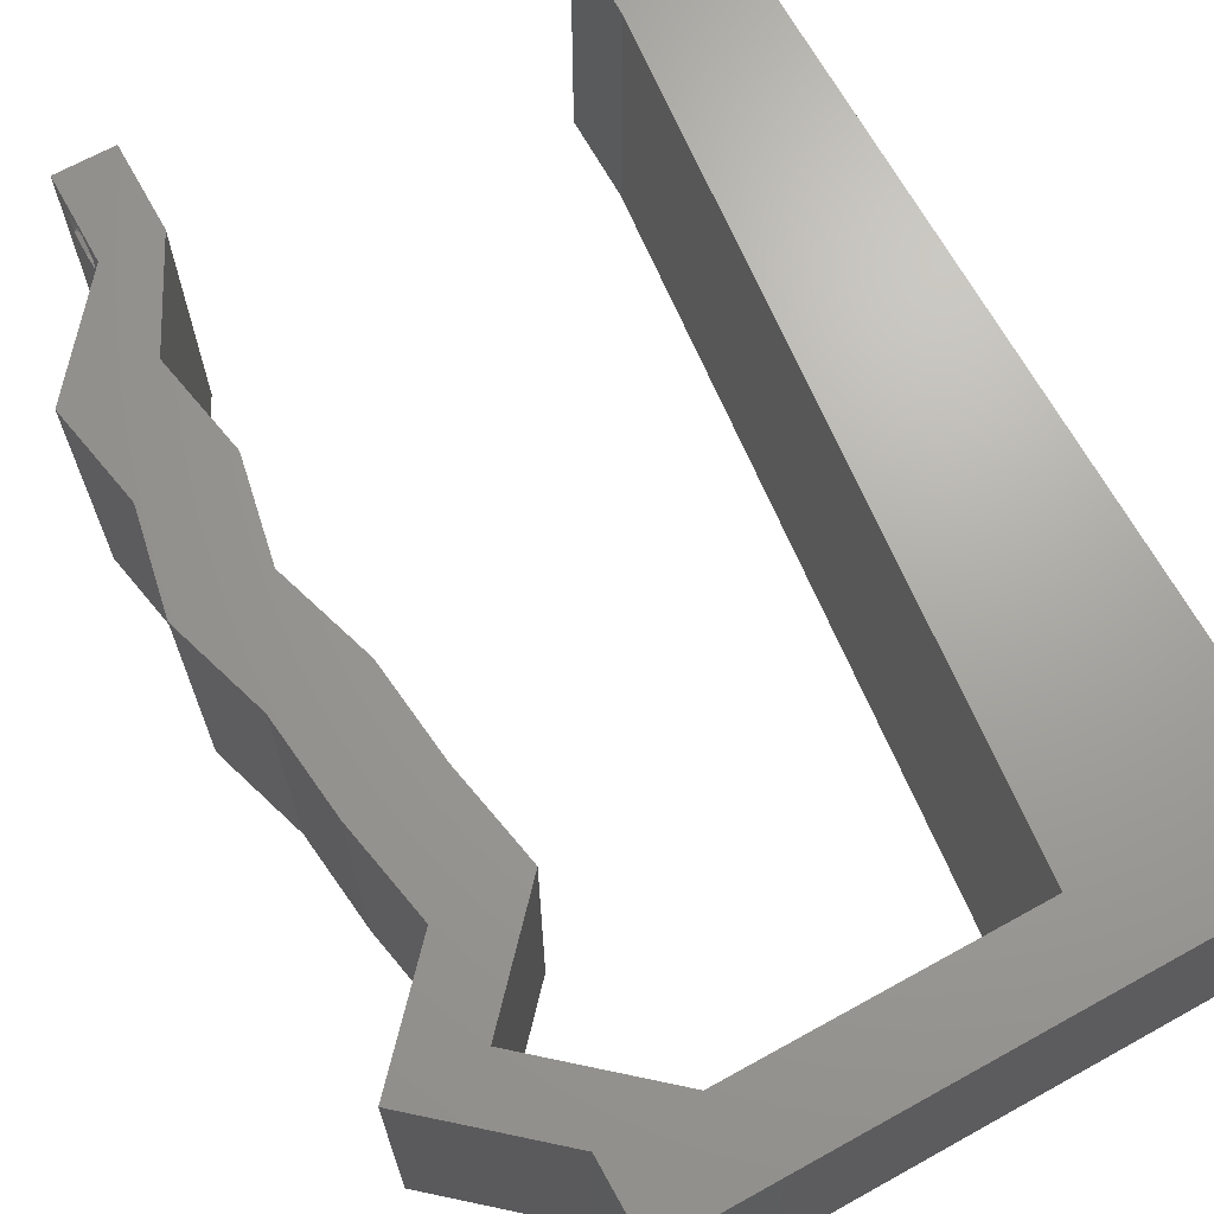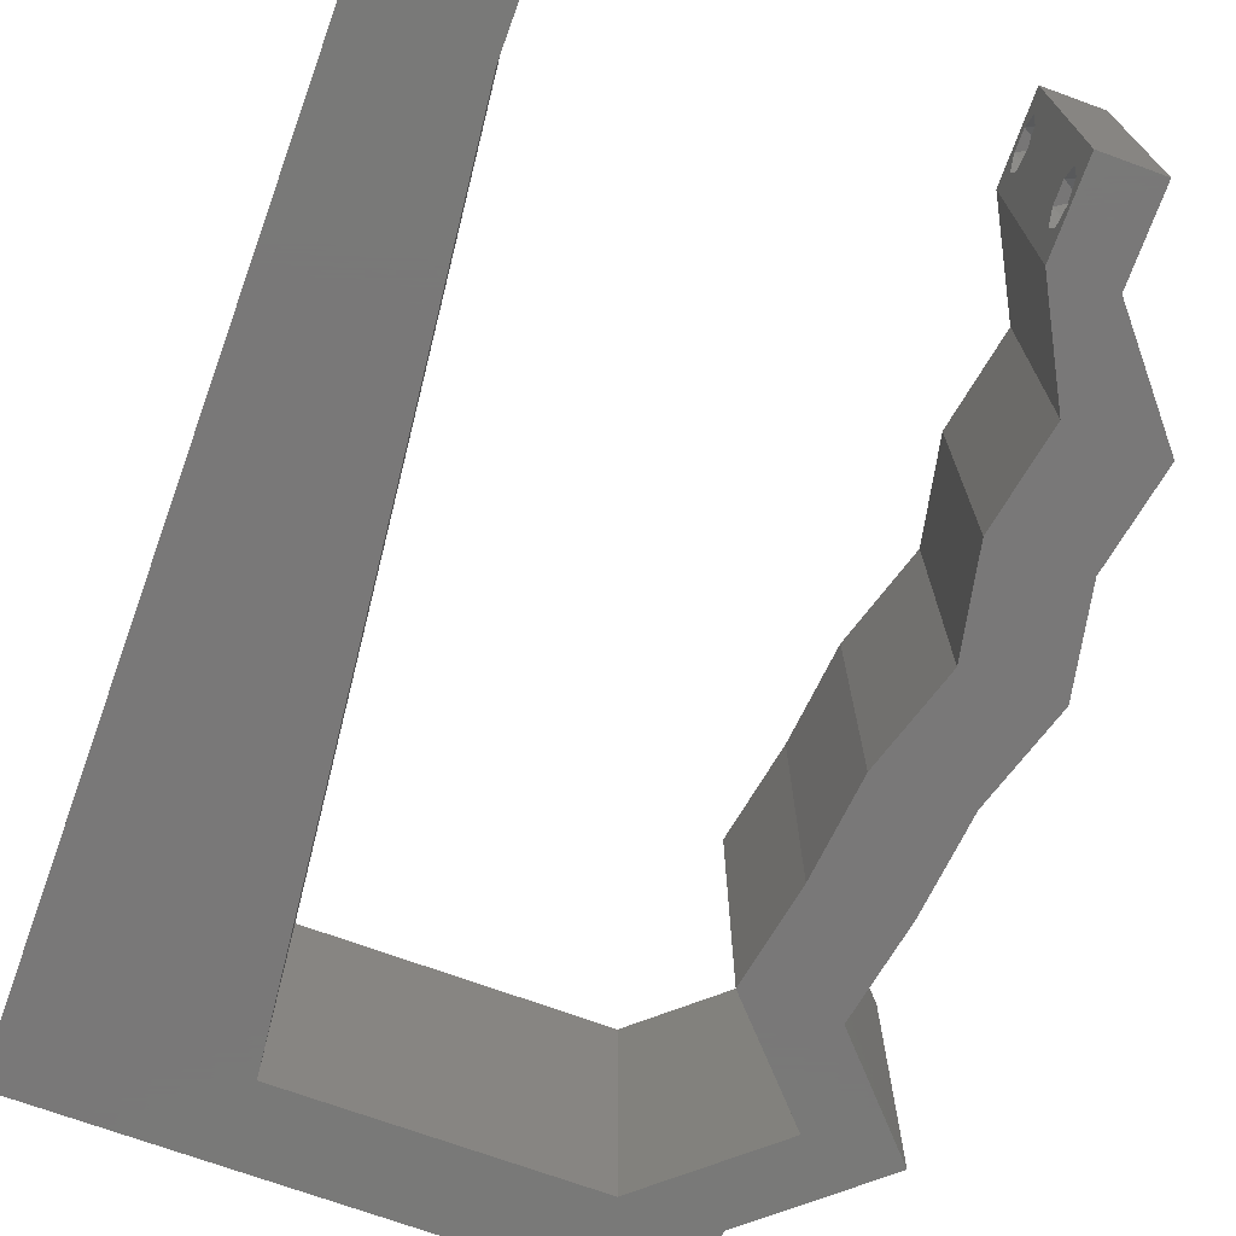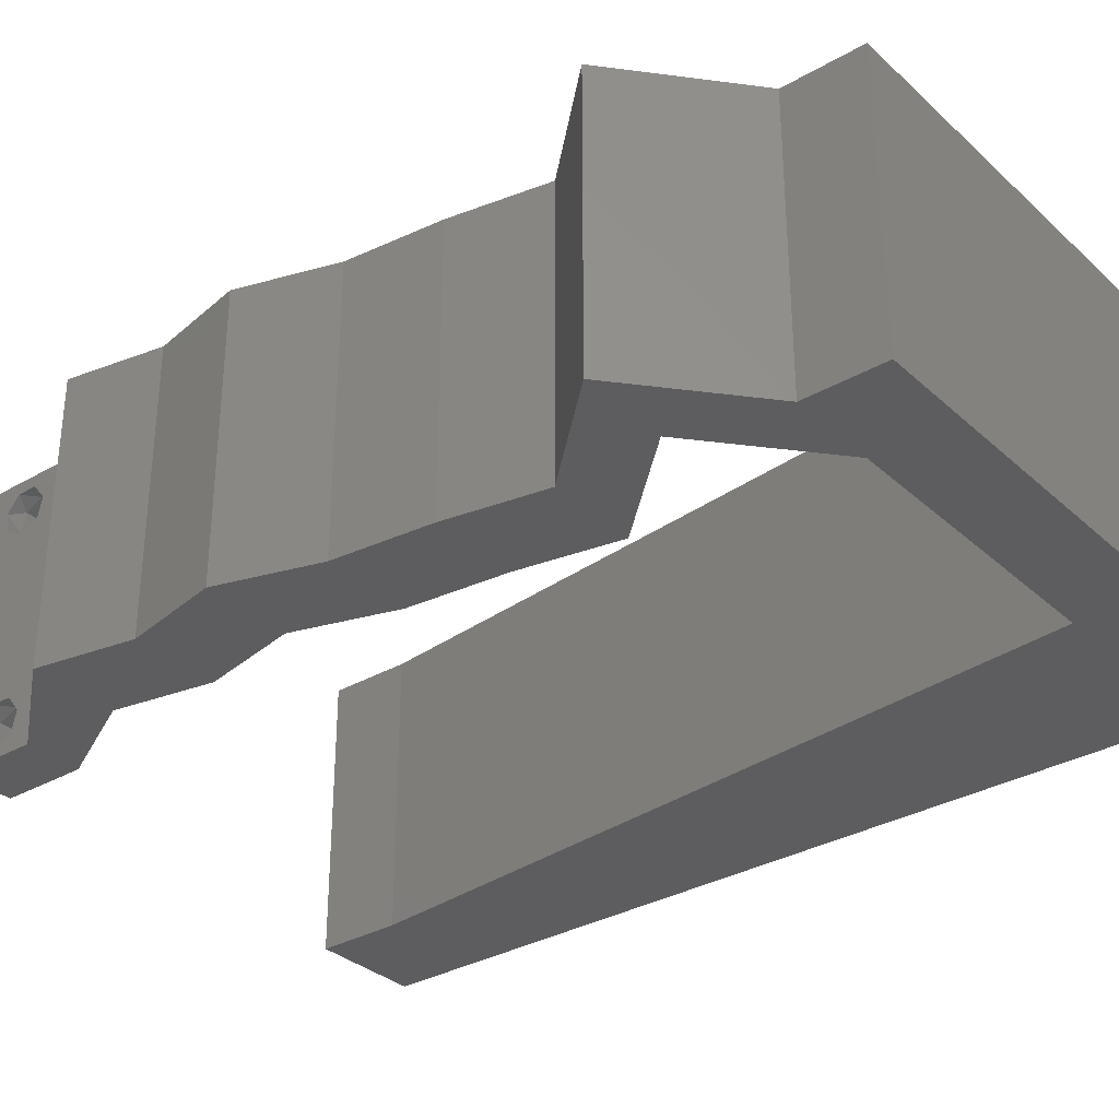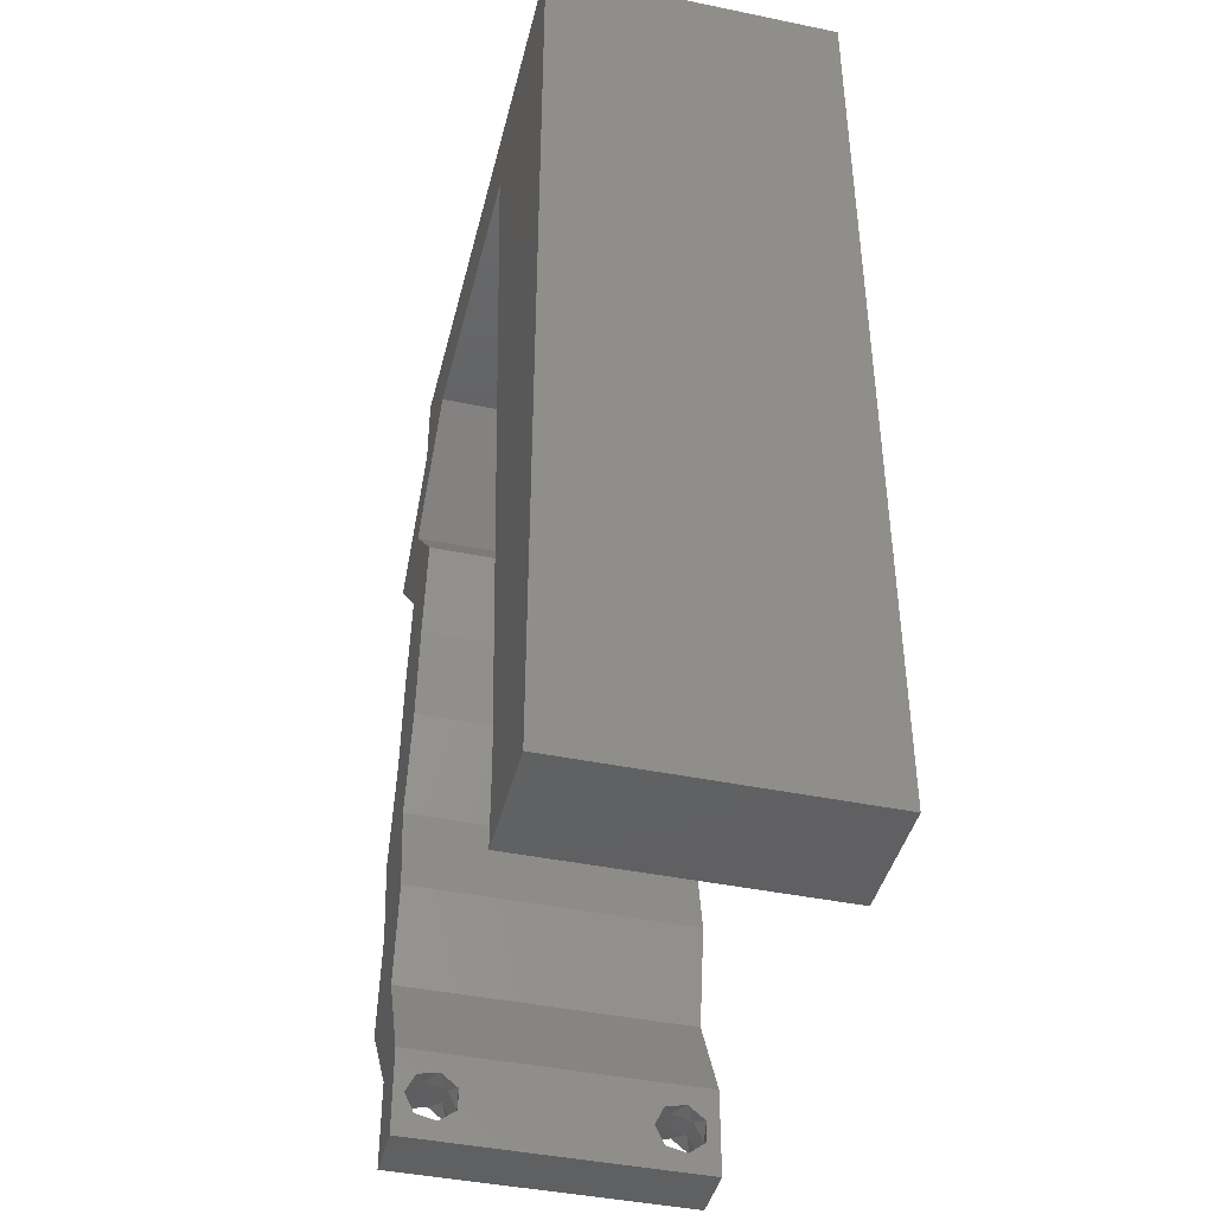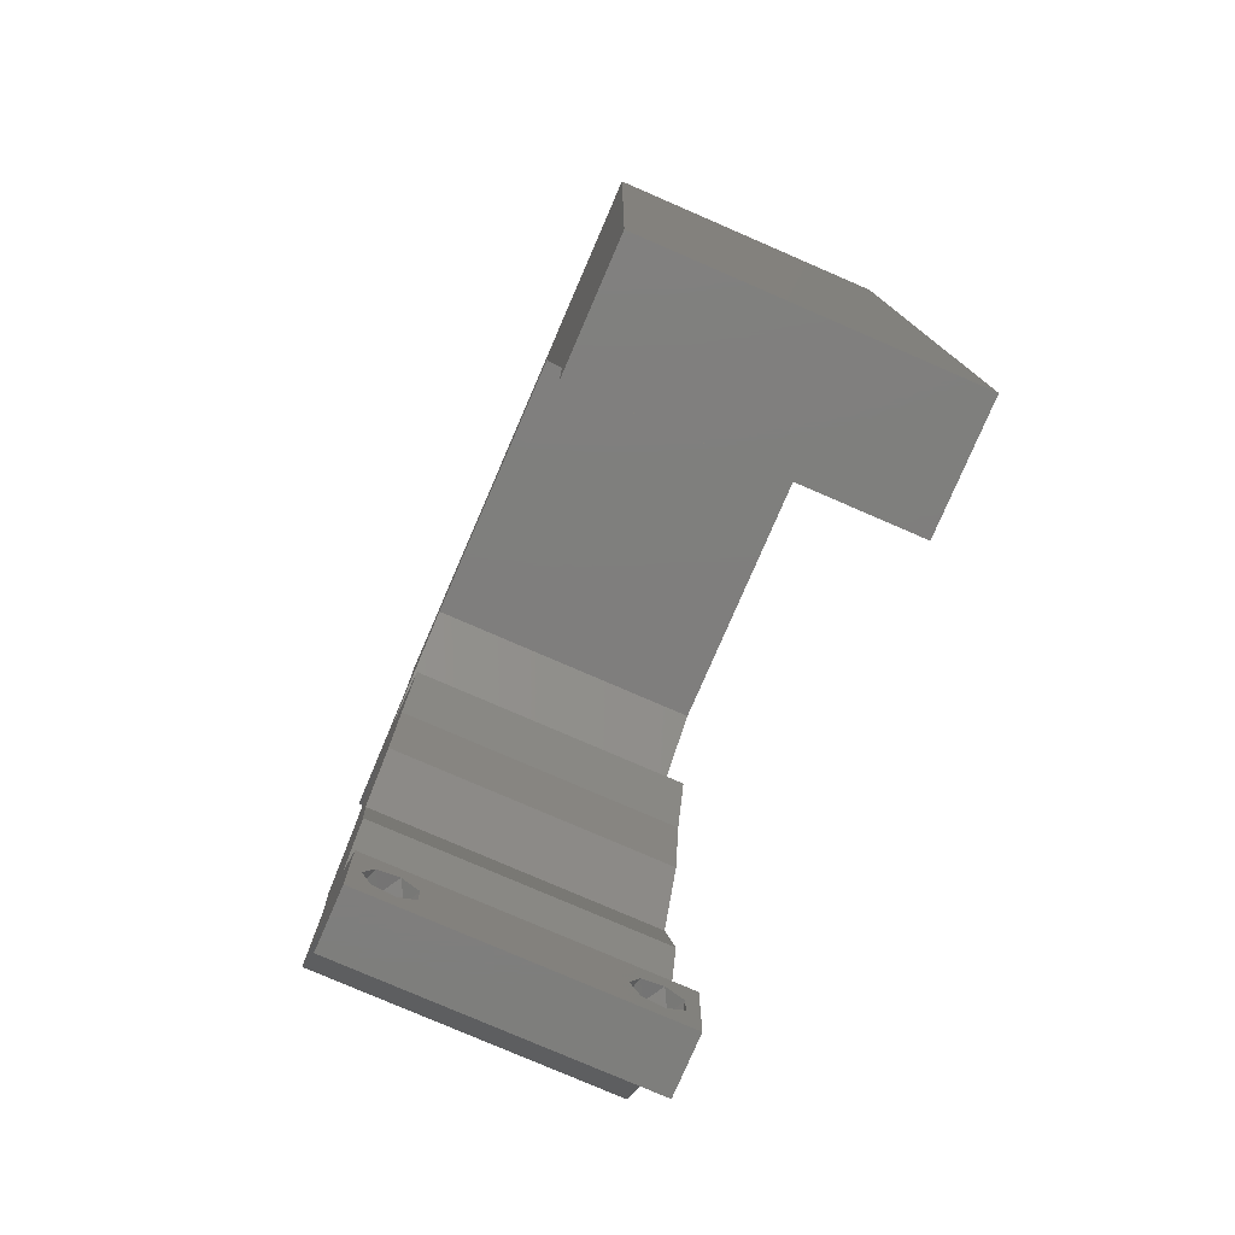
<metadata>
{"format":"stl","ext":"stl","renderer":"f3d","projection":"perspective","resolution":1024,"background":"white","views":[{"elev":68.0,"azim":151.0,"up":"+Z"},{"elev":-71.4,"azim":-20.0,"up":"+Z"},{"elev":-32.5,"azim":128.8,"up":"+Z"},{"elev":-42.7,"azim":-103.8,"up":"+Y"},{"elev":-78.4,"azim":-113.4,"up":"+Y"}]}
</metadata>
<code>
# stl→obj: 239 verts, 482 faces
v 0.04 0 0.01
v 0.04 -0.006 0.01
v 0.04 -0.002262 0.003932
v 0.04 -0.003 0.0159
v 0.04 -0.001671 0.00134
v 0.04 0 0
v 0.04 -0.001343 0.002778
v 0.04 -0.004657 0.002778
v 0.04 -0.006 0
v 0.04 -0.004329 0.00134
v 0.04 -0.003 0.0007
v 0.04 -0.004657 0.01798
v 0.04 -0.003738 0.01913
v 0.04 -0.006 0.02
v 0.04 -0.002262 0.01913
v 0.04 -0.001343 0.01798
v 0.04 0 0.02
v 0.04 -0.004329 0.01654
v 0.04 -0.001671 0.01654
v 0.04 -0.003738 0.003932
v 0.036 -0.006 0.01
v 0.036 0 0.01
v 0.036 -0.002262 0.003932
v 0.036 -0.003 0.0159
v 0.036 -0.001343 0.002778
v 0.036 0 0
v 0.036 -0.001671 0.00134
v 0.036 -0.004329 0.00134
v 0.036 -0.006 0
v 0.036 -0.004657 0.002778
v 0.036 -0.003 0.0007
v 0.036 -0.003738 0.01913
v 0.036 -0.004657 0.01798
v 0.036 -0.006 0.02
v 0.036 0 0.02
v 0.036 -0.001343 0.01798
v 0.036 -0.002262 0.01913
v 0.036 -0.004329 0.01654
v 0.036 -0.001671 0.01654
v 0.036 -0.003738 0.003932
v 0.03963 0.006816 0.02
v 0.04442 0.01363 0.02
v 0.03834 0.01363 0.02
v 0.04571 0.006816 0.02
v 0.0429 0.03408 0.02
v 0.0416 0.0409 0.02
v 0.03682 0.03408 0.02
v 0.03553 0.0409 0.02
v 0.0397 0.02045 0.02
v 0.04577 0.02045 0.02
v 0 -0.006 0.02
v 0.008 -0.006 0.02
v 0.004 -0.003 0.02
v 0.008 0 0.02
v 0 0 0.02
v 0.04363 0.02726 0.02
v 0.03755 0.02726 0.02
v 0.01141 0.03272 0.02
v 0 0.024 0.02
v 0.01027 0.02181 0.02
v 0 0.036 0.02
v 0 0.048 0.02
v 0.01255 0.04362 0.02
v 0.004284 0.005726 0.02
v 0.006146 0.05361 0.02
v 0 0.012 0.02
v 0.005212 0.01683 0.02
v 0.03 0.06 0.02
v 0.03392 0.05453 0.02
v 0.03598 0.05726 0.02
v 0.01368 0.05453 0.02
v 0.01 0.06 0.02
v 0 0.06 0.02
v 0.04022 0.03067 0.02
v 0.009137 0.01091 0.02
v 0.038 -0.003 0.02
v 0.04 0.05453 0.02
v 0.04 0.06 0.02
v 0.04178 0.04771 0.02
v 0.04786 0.04771 0.02
v 0.0238 0.05453 0.02
v 0.02 0.06 0.02
v 0 -0.006 0.01
v 0 -0.003 0.015
v 0 0 0.01
v 0 -0.006 0
v 0 -0.003 0.005
v 0 0 0
v 0.004 -0.006 0.015
v 0.008 -0.006 0.01
v 0.004 -0.006 0.005
v 0.008 -0.006 0
v 0 0.009 0.0114
v 0 0.06 0
v 0 0.051 0.0086
v 0 0.06 0.01
v 0 0.048 0
v 0 0.0415 0.009767
v 0 0.03 0.01
v 0 0.036 0
v 0 0.0185 0.01023
v 0 0.024 0
v 0 0.012 0
v 0 0.005337 0.005128
v 0 0.05466 0.01487
v 0.04442 0.01363 0
v 0.03963 0.006816 0
v 0.03834 0.01363 0
v 0.04571 0.006816 0
v 0.03553 0.0409 0
v 0.0416 0.0409 0
v 0.03682 0.03408 0
v 0.0429 0.03408 0
v 0.04577 0.02045 0
v 0.0397 0.02045 0
v 0.004 -0.003 0
v 0.008 0 0
v 0.03755 0.02726 0
v 0.04363 0.02726 0
v 0.01027 0.02181 0
v 0.01141 0.03272 0
v 0.01255 0.04362 0
v 0.004284 0.005726 0
v 0.006146 0.05361 0
v 0.005212 0.01683 0
v 0.03 0.06 0
v 0.03598 0.05726 0
v 0.03392 0.05453 0
v 0.01368 0.05453 0
v 0.01 0.06 0
v 0.04022 0.03067 0
v 0.009137 0.01091 0
v 0.038 -0.003 0
v 0.04 0.05453 0
v 0.04 0.06 0
v 0.04178 0.04771 0
v 0.04786 0.04771 0
v 0.0238 0.05453 0
v 0.02 0.06 0
v 0.008 0 0.01
v 0.008 -0.003 0.015
v 0.008 -0.003 0.005
v 0.015 0.06 0.01134
v 0.025 0.06 0.008977
v 0.006575 0.06 0.007337
v 0.03344 0.06 0.01273
v 0.04 0.06 0.01
v 0.03407 0.06 0.005945
v 0.005798 0.06 0.01422
v 0.04 0.05726 0.015
v 0.04 0.05453 0.01
v 0.04 0.05726 0.005
v 0.04393 0.05112 0.005
v 0.04393 0.05112 0.015
v 0.04786 0.04771 0.01
v 0.04473 0.0443 0.015
v 0.0416 0.0409 0.01
v 0.04473 0.0443 0.005
v 0.04225 0.03749 0.015
v 0.0429 0.03408 0.01
v 0.04225 0.03749 0.005
v 0.04326 0.03067 0.015
v 0.04363 0.02726 0.01
v 0.04326 0.03067 0.005
v 0.0447 0.02386 0.015
v 0.04577 0.02045 0.01
v 0.0447 0.02386 0.005
v 0.0451 0.01704 0.015
v 0.04442 0.01363 0.01
v 0.0451 0.01704 0.005
v 0.04506 0.01022 0.015
v 0.04571 0.006816 0.01
v 0.04506 0.01022 0.005
v 0.04285 0.003408 0.015
v 0.04285 0.003408 0.005
v 0.03782 0.003408 0.015
v 0.03963 0.006816 0.01
v 0.03782 0.003408 0.005
v 0.03899 0.01022 0.015
v 0.03834 0.01363 0.01
v 0.03899 0.01022 0.005
v 0.03902 0.01704 0.015
v 0.0397 0.02045 0.01
v 0.03902 0.01704 0.005
v 0.03862 0.02386 0.015
v 0.03755 0.02726 0.01
v 0.03862 0.02386 0.005
v 0.03719 0.03067 0.015
v 0.03682 0.03408 0.01
v 0.03719 0.03067 0.005
v 0.03617 0.03749 0.015
v 0.03553 0.0409 0.01
v 0.03617 0.03749 0.005
v 0.03866 0.0443 0.015
v 0.04178 0.04771 0.01
v 0.03866 0.0443 0.005
v 0.03785 0.05112 0.005
v 0.03785 0.05112 0.015
v 0.03392 0.05453 0.01
v 0.02679 0.05453 0.007311
v 0.01368 0.05453 0.01
v 0.0213 0.05453 0.01241
v 0.01928 0.05453 0.005546
v 0.02799 0.05453 0.0141
v 0.0121 0.03933 0.01051
v 0.009584 0.0152 0.009627
v 0.01084 0.02726 0.01002
v 0.0129 0.04699 0.007723
v 0.008786 0.007541 0.01229
v 0.008636 0.006104 0.005706
v 0.01305 0.04842 0.01431
v 0.0375 -0.003738 0.01607
v 0.03727 -0.002262 0.01607
v 0.03871 -0.002229 0.01608
v 0.03888 -0.003738 0.01607
v 0.03727 -0.004329 0.01866
v 0.03873 -0.003 0.0193
v 0.03875 -0.004329 0.01866
v 0.03727 -0.001671 0.01866
v 0.03875 -0.001671 0.01866
v 0.03725 -0.003 0.0193
v 0.03873 -0.001343 0.01722
v 0.03725 -0.001343 0.01722
v 0.03873 -0.004657 0.01722
v 0.03725 -0.004657 0.01722
v 0.0385 -0.002262 0.0008684
v 0.03873 -0.003738 0.0008684
v 0.03726 -0.003758 0.0008785
v 0.03712 -0.002262 0.0008684
v 0.03727 -0.003 0.0041
v 0.03873 -0.001671 0.00346
v 0.03875 -0.003 0.0041
v 0.03727 -0.004657 0.002022
v 0.03873 -0.004329 0.00346
v 0.03875 -0.004657 0.002022
v 0.03727 -0.001343 0.002022
v 0.03875 -0.001343 0.002022
v 0.03725 -0.001671 0.00346
v 0.03725 -0.004329 0.00346
f 1 2 3
f 1 4 2
f 5 6 7
f 8 9 10
f 9 11 10
f 5 11 6
f 12 13 14
f 15 16 17
f 17 14 15
f 14 18 12
f 15 14 13
f 9 6 11
f 8 2 9
f 17 19 1
f 16 19 17
f 2 18 14
f 6 1 7
f 1 19 4
f 4 18 2
f 7 1 3
f 20 2 8
f 3 2 20
f 21 22 23
f 21 24 22
f 25 26 27
f 28 29 30
f 28 31 29
f 26 31 27
f 32 33 34
f 35 36 37
f 37 34 35
f 34 33 38
f 32 34 37
f 35 39 36
f 26 29 31
f 25 22 26
f 34 38 21
f 22 39 35
f 29 21 30
f 21 38 24
f 24 39 22
f 30 21 40
f 40 21 23
f 23 22 25
f 41 42 43
f 44 42 41
f 45 46 47
f 47 46 48
f 43 42 49
f 42 50 49
f 51 52 53
f 54 55 53
f 50 56 49
f 49 56 57
f 58 59 60
f 61 59 58
f 62 61 63
f 63 61 58
f 55 54 64
f 62 63 65
f 59 66 67
f 68 69 70
f 71 72 65
f 72 73 65
f 73 62 65
f 56 45 74
f 75 60 67
f 47 57 74
f 75 66 64
f 34 14 76
f 69 77 70
f 55 51 53
f 52 54 53
f 60 59 67
f 17 35 76
f 45 47 74
f 57 56 74
f 66 75 67
f 77 78 70
f 66 55 64
f 78 68 70
f 46 79 48
f 14 17 76
f 35 34 76
f 54 75 64
f 77 79 80
f 69 79 77
f 80 79 46
f 17 44 41
f 35 17 41
f 69 68 81
f 71 82 72
f 82 71 81
f 63 71 65
f 68 82 81
f 83 84 85
f 55 84 51
f 86 87 88
f 85 87 83
f 51 84 83
f 85 84 55
f 83 87 86
f 88 87 85
f 52 89 90
f 83 89 51
f 86 91 83
f 90 91 92
f 51 89 52
f 90 89 83
f 92 91 86
f 83 91 90
f 55 93 85
f 94 95 96
f 97 95 94
f 66 93 55
f 98 99 61
f 100 99 98
f 100 98 97
f 61 99 59
f 59 99 101
f 102 99 100
f 59 101 66
f 62 98 61
f 103 101 102
f 101 99 102
f 88 104 103
f 73 105 62
f 62 95 98
f 103 93 101
f 103 104 93
f 62 105 95
f 101 93 66
f 98 95 97
f 96 105 73
f 85 104 88
f 93 104 85
f 95 105 96
f 106 107 108
f 109 107 106
f 110 111 112
f 111 113 112
f 114 106 115
f 115 106 108
f 86 116 92
f 117 116 88
f 118 119 115
f 119 114 115
f 120 102 121
f 121 102 100
f 122 100 97
f 121 100 122
f 88 123 117
f 97 124 122
f 102 125 103
f 126 127 128
f 129 124 130
f 130 124 94
f 94 124 97
f 112 131 118
f 132 125 120
f 119 131 113
f 132 123 103
f 29 133 9
f 128 127 134
f 88 116 86
f 92 116 117
f 120 125 102
f 6 133 26
f 118 131 119
f 113 131 112
f 103 125 132
f 134 127 135
f 103 123 88
f 135 127 126
f 9 133 6
f 26 133 29
f 117 123 132
f 136 134 137
f 128 134 136
f 137 111 136
f 136 111 110
f 6 107 109
f 26 107 6
f 138 126 128
f 130 139 129
f 129 139 138
f 122 124 129
f 138 139 126
f 140 141 90
f 52 141 54
f 117 142 92
f 90 142 140
f 54 141 140
f 90 141 52
f 92 142 90
f 140 142 117
f 130 143 139
f 68 144 82
f 143 144 139
f 82 144 143
f 130 145 143
f 68 146 144
f 139 144 126
f 82 143 72
f 94 145 130
f 96 145 94
f 78 146 68
f 147 146 78
f 144 148 126
f 143 149 72
f 146 148 144
f 145 149 143
f 126 148 135
f 135 148 147
f 73 149 96
f 72 149 73
f 96 149 145
f 147 148 146
f 147 150 151
f 77 150 78
f 135 152 134
f 151 152 147
f 78 150 147
f 151 150 77
f 147 152 135
f 134 152 151
f 134 153 137
f 80 154 77
f 77 154 151
f 155 153 154
f 155 154 80
f 154 153 151
f 151 153 134
f 137 153 155
f 80 156 155
f 157 156 46
f 155 158 137
f 111 158 157
f 46 156 80
f 155 156 157
f 137 158 111
f 157 158 155
f 45 159 46
f 157 159 160
f 111 161 113
f 160 161 157
f 46 159 157
f 160 159 45
f 157 161 111
f 113 161 160
f 160 162 163
f 56 162 45
f 113 164 119
f 163 164 160
f 45 162 160
f 163 162 56
f 160 164 113
f 119 164 163
f 163 165 166
f 50 165 56
f 166 167 163
f 119 167 114
f 56 165 163
f 166 165 50
f 163 167 119
f 114 167 166
f 166 168 169
f 42 168 50
f 114 170 106
f 169 170 166
f 50 168 166
f 169 168 42
f 166 170 114
f 106 170 169
f 44 171 42
f 169 171 172
f 106 173 109
f 172 173 169
f 42 171 169
f 172 171 44
f 169 173 106
f 109 173 172
f 44 174 172
f 1 174 17
f 172 175 109
f 6 175 1
f 17 174 44
f 172 174 1
f 109 175 6
f 1 175 172
f 2 14 34
f 21 2 34
f 29 9 2
f 29 2 21
f 35 176 22
f 177 176 41
f 22 178 26
f 107 178 177
f 22 176 177
f 41 176 35
f 177 178 22
f 26 178 107
f 177 179 180
f 43 179 41
f 107 181 108
f 180 181 177
f 41 179 177
f 180 179 43
f 177 181 107
f 108 181 180
f 180 182 183
f 49 182 43
f 183 184 180
f 108 184 115
f 43 182 180
f 183 182 49
f 180 184 108
f 115 184 183
f 183 185 186
f 57 185 49
f 115 187 118
f 186 187 183
f 49 185 183
f 186 185 57
f 183 187 115
f 118 187 186
f 47 188 57
f 186 188 189
f 189 190 186
f 118 190 112
f 57 188 186
f 189 188 47
f 186 190 118
f 112 190 189
f 48 191 47
f 189 191 192
f 192 193 189
f 112 193 110
f 47 191 189
f 192 191 48
f 189 193 112
f 110 193 192
f 48 194 192
f 195 194 79
f 136 196 195
f 192 196 110
f 79 194 48
f 192 194 195
f 110 196 136
f 195 196 192
f 136 197 128
f 69 198 79
f 79 198 195
f 199 198 69
f 199 197 198
f 198 197 195
f 195 197 136
f 128 197 199
f 128 200 138
f 201 202 71
f 71 202 81
f 199 200 128
f 138 203 129
f 81 204 69
f 129 203 201
f 69 204 199
f 200 203 138
f 81 202 204
f 202 203 200
f 202 200 204
f 201 203 202
f 204 200 199
f 122 205 121
f 75 206 60
f 205 207 121
f 121 207 120
f 206 207 60
f 120 207 206
f 201 208 129
f 140 209 54
f 129 208 122
f 54 209 75
f 60 207 58
f 58 207 205
f 58 205 63
f 120 206 132
f 206 210 132
f 205 211 63
f 209 210 206
f 208 211 205
f 75 209 206
f 122 208 205
f 132 210 117
f 63 211 71
f 71 211 201
f 117 210 140
f 201 211 208
f 140 210 209
f 4 24 212
f 24 4 213
f 213 4 214
f 4 212 215
f 216 217 218
f 217 219 220
f 219 217 221
f 217 216 221
f 219 222 220
f 222 219 223
f 224 216 218
f 216 224 225
f 222 223 214
f 223 213 214
f 224 212 225
f 212 224 215
f 15 13 217
f 33 32 216
f 37 36 219
f 15 217 220
f 217 13 218
f 216 32 221
f 37 219 221
f 16 15 220
f 13 12 218
f 32 37 221
f 219 36 223
f 36 39 223
f 33 216 225
f 19 16 222
f 212 38 225
f 38 33 225
f 222 16 220
f 12 18 224
f 12 224 218
f 39 24 213
f 39 213 223
f 19 222 214
f 224 18 215
f 24 38 212
f 18 4 215
f 4 19 214
f 31 11 226
f 11 31 227
f 227 31 228
f 31 226 229
f 230 231 232
f 233 234 235
f 234 230 232
f 231 236 237
f 231 230 238
f 230 234 239
f 236 231 238
f 234 233 239
f 227 233 235
f 233 227 228
f 236 226 237
f 226 236 229
f 20 8 234
f 7 3 231
f 25 27 236
f 28 30 233
f 40 23 230
f 20 234 232
f 7 231 237
f 231 3 232
f 234 8 235
f 40 230 239
f 25 236 238
f 233 30 239
f 230 23 238
f 3 20 232
f 8 10 235
f 5 7 237
f 23 25 238
f 30 40 239
f 226 5 237
f 10 11 227
f 10 227 235
f 28 233 228
f 236 27 229
f 11 5 226
f 27 31 229
f 31 28 228

</code>
